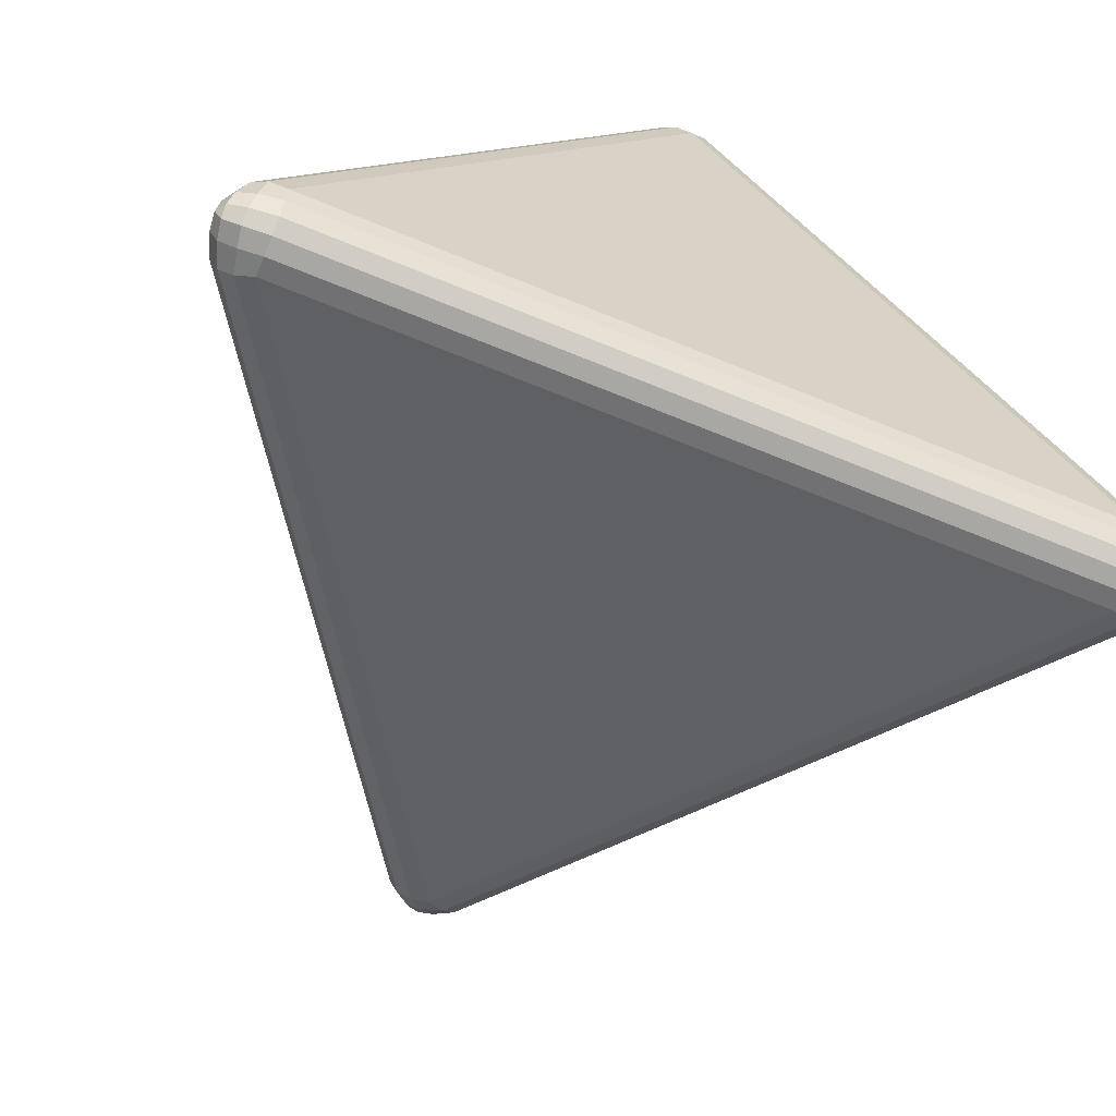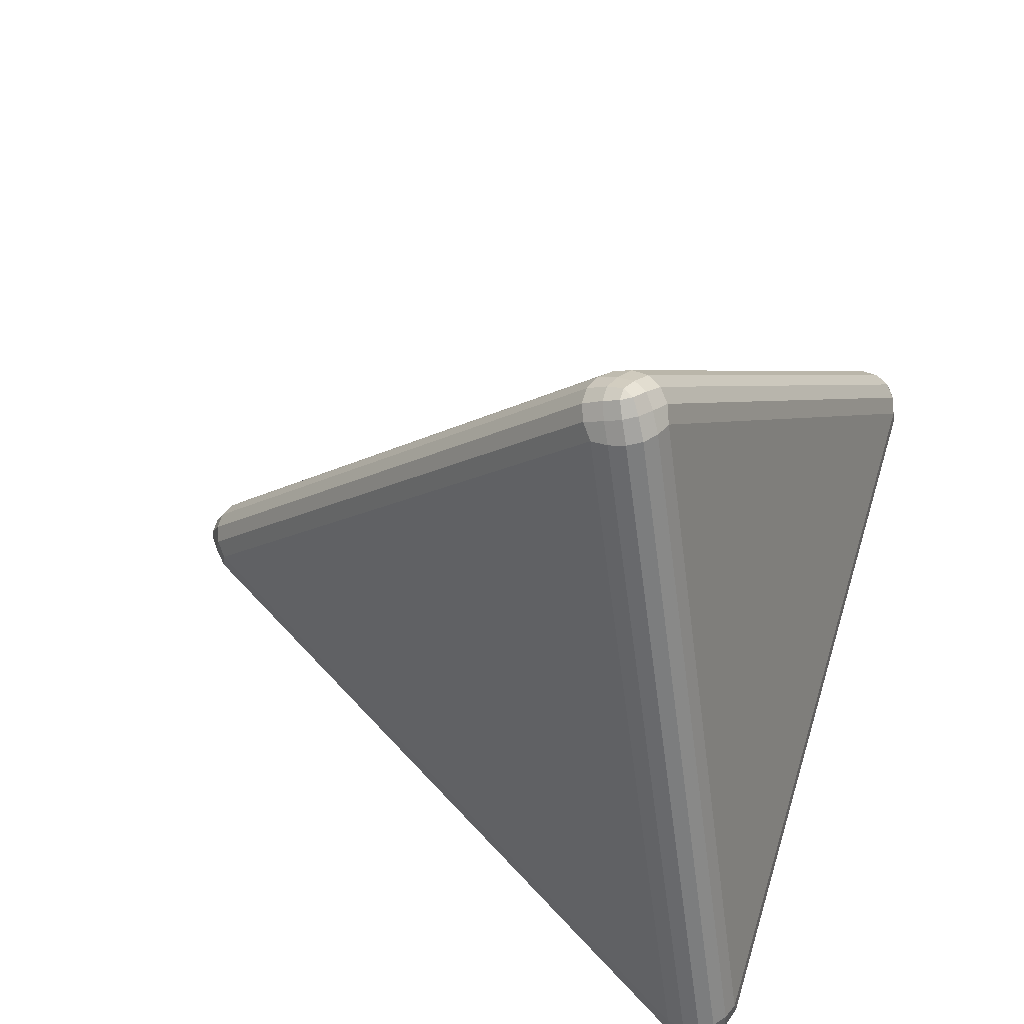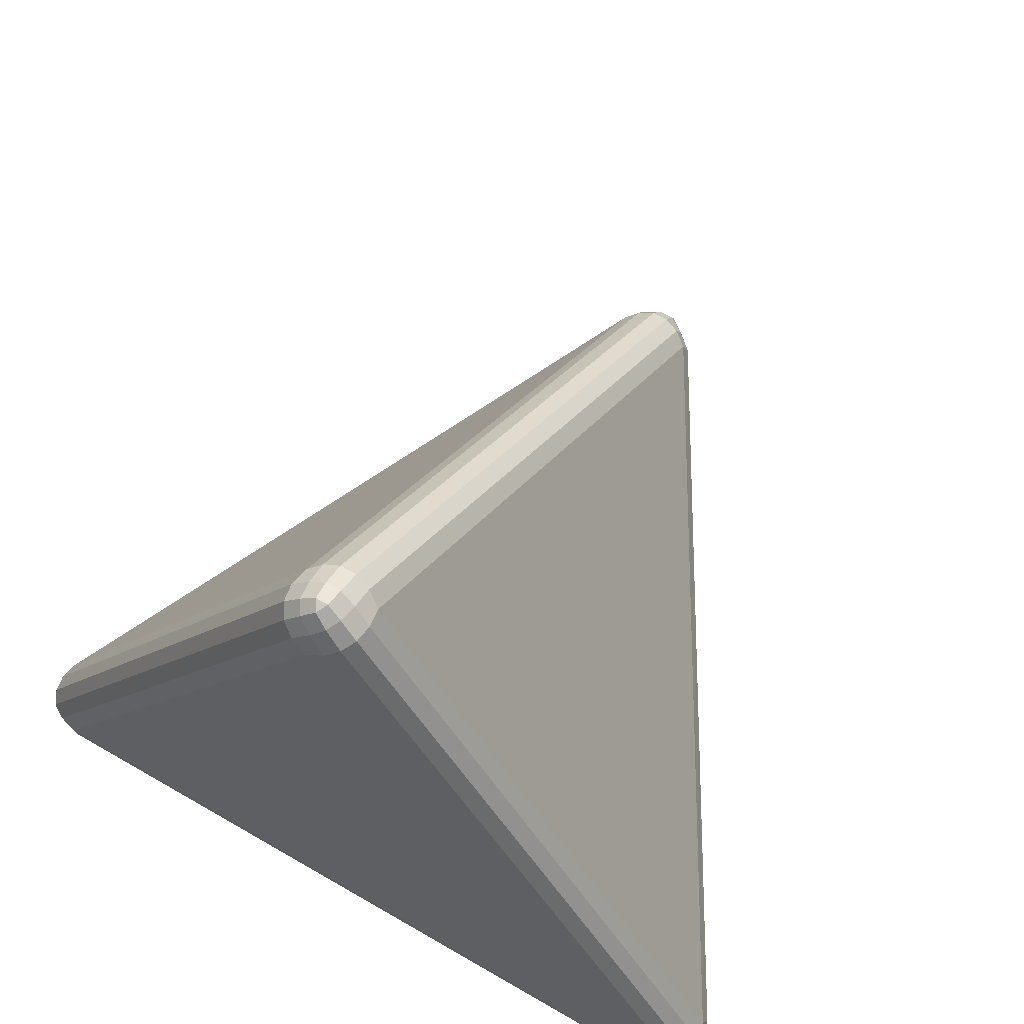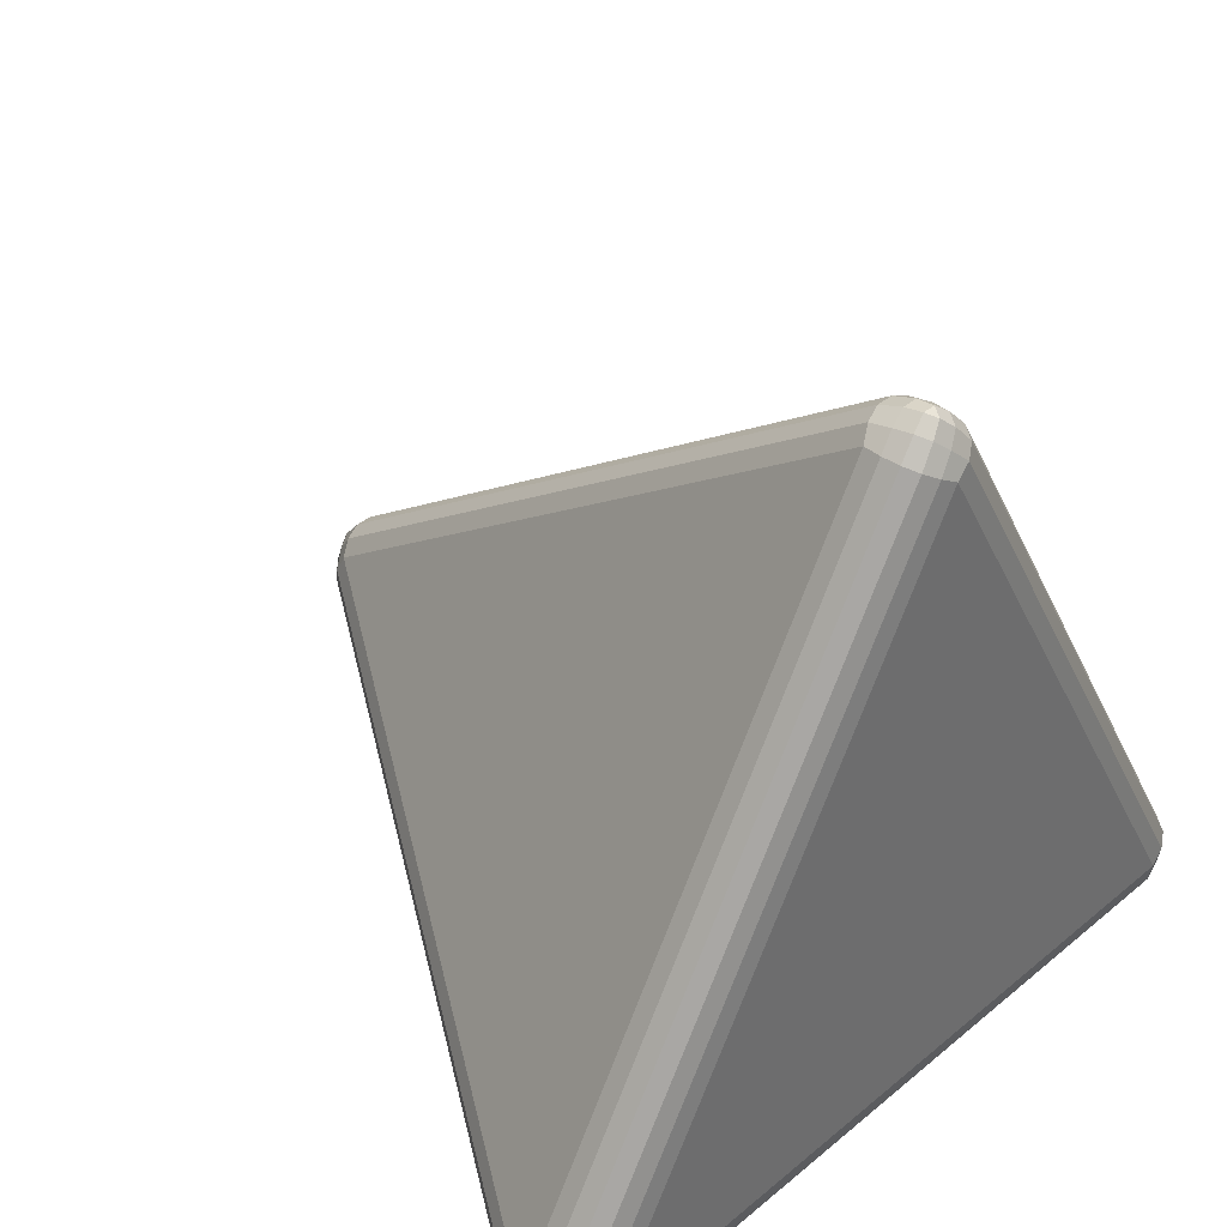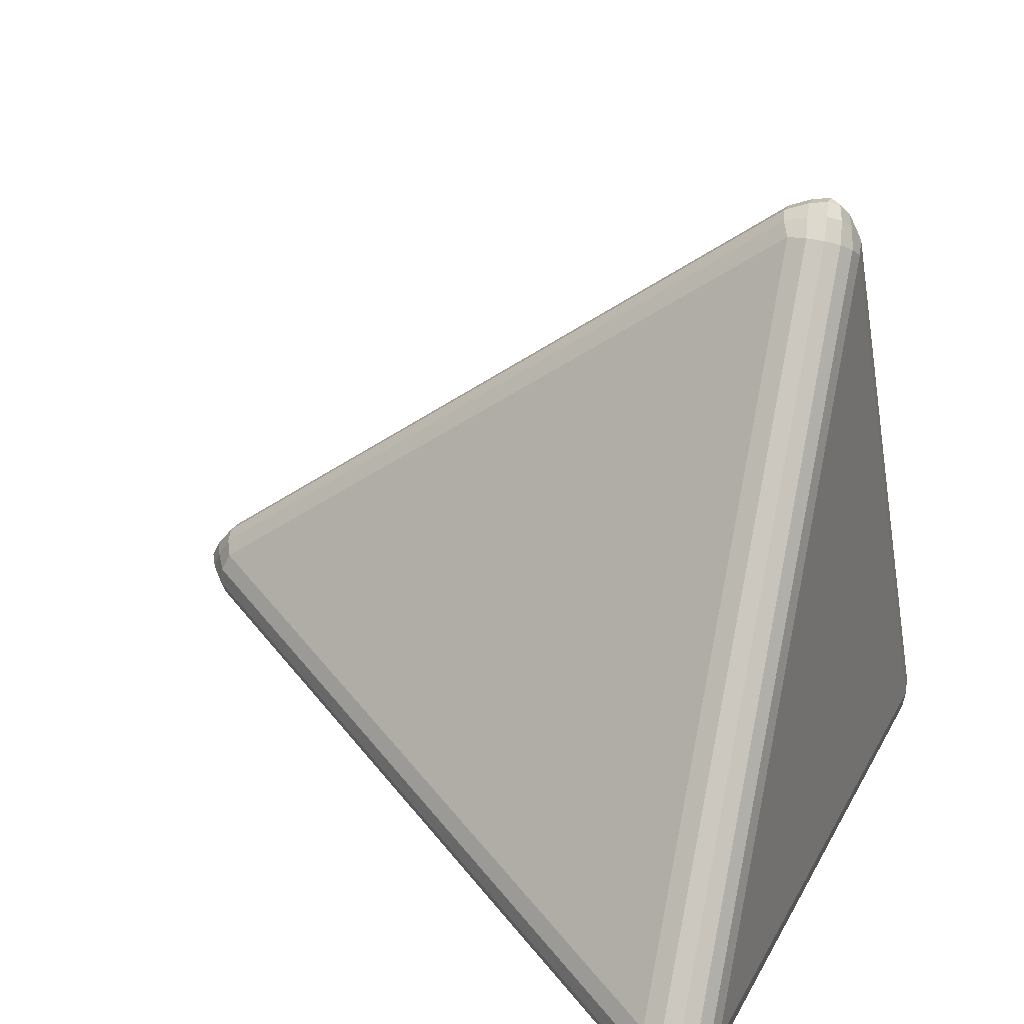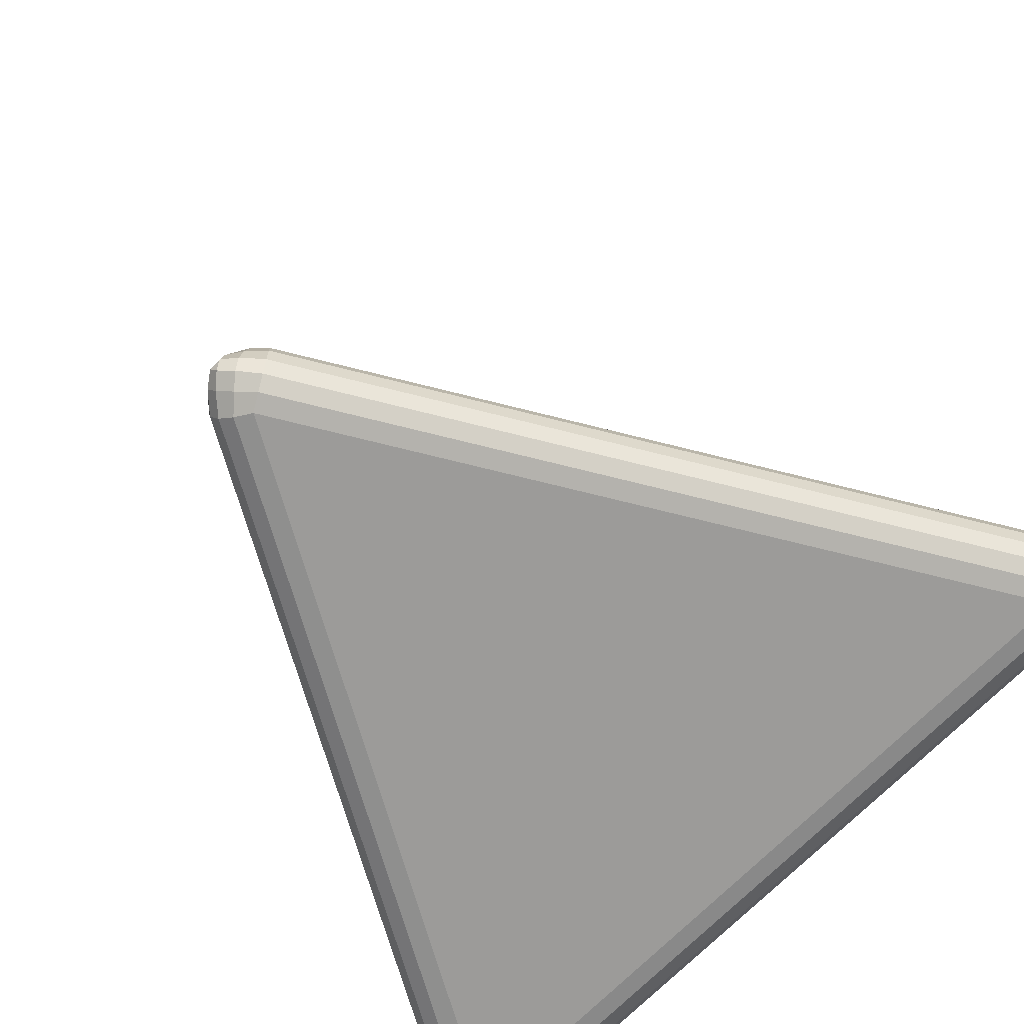
<metadata>
{"format":"obj","ext":"obj","renderer":"f3d","projection":"perspective","resolution":1024,"background":"white","views":[{"elev":-64.7,"azim":-22.5,"up":"+Z"},{"elev":67.6,"azim":107.0,"up":"+Y"},{"elev":62.8,"azim":30.7,"up":"+Z"},{"elev":38.7,"azim":-45.9,"up":"+Z"},{"elev":23.4,"azim":-68.2,"up":"+Z"},{"elev":-69.7,"azim":45.8,"up":"+Y"}]}
</metadata>
<code>
o d4
v -1.312 -0.4841 -0.909
v -1.311 -0.7001 -0.7568
v -1.444 -0.4849 -0.68
v -1.312 -0.5509 -0.9203
v -1.312 -0.6106 -0.9096
v -1.37 -0.4568 -0.8868
v -1.386 -0.5356 -0.8945
v -1.397 -0.6 -0.8907
v -1.415 -0.4422 -0.8495
v -1.443 -0.525 -0.8634
v -1.455 -0.5879 -0.8649
v -1.369 -0.6887 -0.7233
v -1.415 -0.6587 -0.6969
v -1.311 -0.6883 -0.8235
v -1.386 -0.6695 -0.7991
v -1.443 -0.6446 -0.7792
v -1.311 -0.6581 -0.8761
v -1.397 -0.6438 -0.8591
v -1.455 -0.6244 -0.8392
v -1.454 -0.4572 -0.741
v -1.444 -0.4423 -0.7991
v -1.453 -0.5517 -0.6745
v -1.468 -0.5351 -0.7522
v -1.471 -0.5247 -0.8168
v -1.444 -0.6113 -0.68
v -1.47 -0.6002 -0.7638
v -1.477 -0.5881 -0.8262
v -0.005054 1.661 -0.1499
v -0.1368 1.66 0.07912
v 0.1274 1.661 0.07874
v -0.06285 1.689 -0.1276
v -0.1085 1.703 -0.09034
v 0.05265 1.689 -0.1278
v -0.005793 1.732 -0.09215
v -0.05151 1.761 -0.05517
v 0.09828 1.704 -0.09064
v 0.04073 1.761 -0.05484
v -0.005253 1.792 -0.02284
v -0.08884 1.688 0.1181
v -0.03381 1.703 0.1389
v -0.1467 1.688 0.01813
v -0.08688 1.732 0.0509
v -0.03216 1.761 0.072
v -0.1374 1.703 -0.03998
v -0.07799 1.76 -0.008052
v -0.02747 1.792 0.01577
v 0.137 1.689 0.01772
v 0.1274 1.704 -0.04036
v 0.07934 1.689 0.1178
v 0.07755 1.732 0.0496
v 0.0683 1.761 -0.008343
v 0.02429 1.703 0.1388
v 0.02189 1.76 0.07138
v 0.01708 1.792 0.01571
v 1.312 -0.4765 -0.9127
v 1.445 -0.4765 -0.6841
v 1.313 -0.6924 -0.7605
v 1.37 -0.4488 -0.8907
v 1.416 -0.4339 -0.8535
v 1.312 -0.5432 -0.9241
v 1.387 -0.5266 -0.8982
v 1.444 -0.5162 -0.8679
v 1.313 -0.6029 -0.9133
v 1.398 -0.5917 -0.8941
v 1.456 -0.5795 -0.869
v 1.455 -0.5432 -0.6786
v 1.445 -0.6029 -0.6841
v 1.454 -0.4488 -0.7451
v 1.469 -0.5275 -0.7557
v 1.472 -0.5919 -0.7676
v 1.445 -0.4339 -0.8032
v 1.471 -0.5165 -0.8209
v 1.478 -0.5795 -0.8305
v 1.313 -0.6807 -0.8272
v 1.313 -0.6504 -0.8798
v 1.371 -0.6807 -0.7273
v 1.387 -0.6615 -0.8041
v 1.398 -0.6362 -0.8635
v 1.416 -0.6504 -0.7009
v 1.444 -0.6356 -0.7836
v 1.456 -0.6159 -0.8434
v 0.004205 -0.6999 1.514
v 0.1358 -0.4839 1.59
v -0.1284 -0.4847 1.591
v 0.06197 -0.6881 1.547
v 0.1075 -0.6579 1.574
v -0.05353 -0.6885 1.547
v 0.004854 -0.6693 1.6
v 0.05053 -0.6441 1.64
v -0.0992 -0.6585 1.574
v -0.04172 -0.6438 1.64
v 0.004221 -0.6241 1.68
v 0.08776 -0.4565 1.629
v 0.0327 -0.442 1.65
v 0.1457 -0.5506 1.596
v 0.08582 -0.5344 1.648
v 0.03107 -0.5243 1.682
v 0.1365 -0.6104 1.59
v 0.07697 -0.5996 1.655
v 0.02641 -0.5877 1.692
v -0.138 -0.5515 1.596
v -0.1284 -0.6111 1.591
v -0.08043 -0.457 1.63
v -0.07861 -0.5359 1.648
v -0.06932 -0.6002 1.655
v -0.0254 -0.4421 1.651
v -0.02298 -0.5249 1.682
v -0.01814 -0.5878 1.693
f 57 82 2
f 3 84 29
f 30 83 56
f 1 4 7 6
f 4 5 8 7
f 5 17 18 8
f 6 7 10 9
f 7 8 11 10
f 8 18 19 11
f 2 12 15 14
f 12 13 16 15
f 13 25 26 16
f 14 15 18 17
f 15 16 19 18
f 16 26 27 19
f 3 20 23 22
f 20 21 24 23
f 21 9 10 24
f 22 23 26 25
f 23 24 27 26
f 24 10 11 27
f 11 19 27
f 28 31 34 33
f 31 32 35 34
f 32 44 45 35
f 33 34 37 36
f 34 35 38 37
f 35 45 46 38
f 29 39 42 41
f 39 40 43 42
f 40 52 53 43
f 41 42 45 44
f 42 43 46 45
f 43 53 54 46
f 30 47 50 49
f 47 48 51 50
f 48 36 37 51
f 49 50 53 52
f 50 51 54 53
f 51 37 38 54
f 38 46 54
f 55 58 61 60
f 58 59 62 61
f 59 71 72 62
f 60 61 64 63
f 61 62 65 64
f 62 72 73 65
f 56 66 69 68
f 66 67 70 69
f 67 79 80 70
f 68 69 72 71
f 69 70 73 72
f 70 80 81 73
f 57 74 77 76
f 74 75 78 77
f 75 63 64 78
f 76 77 80 79
f 77 78 81 80
f 78 64 65 81
f 65 73 81
f 82 85 88 87
f 85 86 89 88
f 86 98 99 89
f 87 88 91 90
f 88 89 92 91
f 89 99 100 92
f 83 93 96 95
f 93 94 97 96
f 94 106 107 97
f 95 96 99 98
f 96 97 100 99
f 97 107 108 100
f 84 101 104 103
f 101 102 105 104
f 102 90 91 105
f 103 104 107 106
f 104 105 108 107
f 105 91 92 108
f 92 100 108
f 3 29 41 20
f 20 41 44 21
f 21 44 32 9
f 9 32 31 6
f 6 31 28 1
f 2 82 87 12
f 12 87 90 13
f 13 90 102 25
f 25 102 101 22
f 22 101 84 3
f 83 30 49 93
f 93 49 52 94
f 94 52 40 106
f 106 40 39 103
f 103 39 29 84
f 30 56 68 47
f 47 68 71 48
f 48 71 59 36
f 36 59 58 33
f 33 58 55 28
f 82 57 76 85
f 85 76 79 86
f 86 79 67 98
f 98 67 66 95
f 95 66 56 83
f 57 2 14 74
f 74 14 17 75
f 75 17 5 63
f 63 5 4 60
f 60 4 1 55
f 1 28 55

</code>
